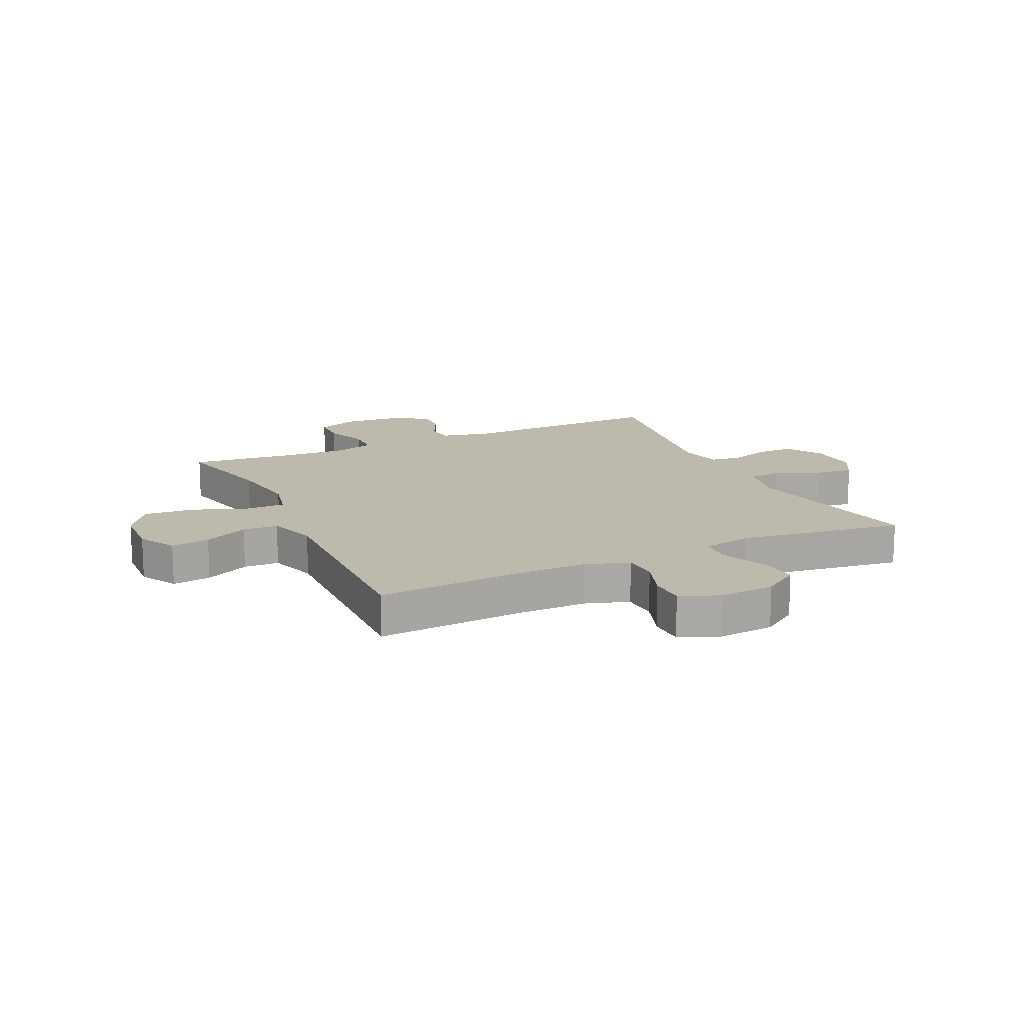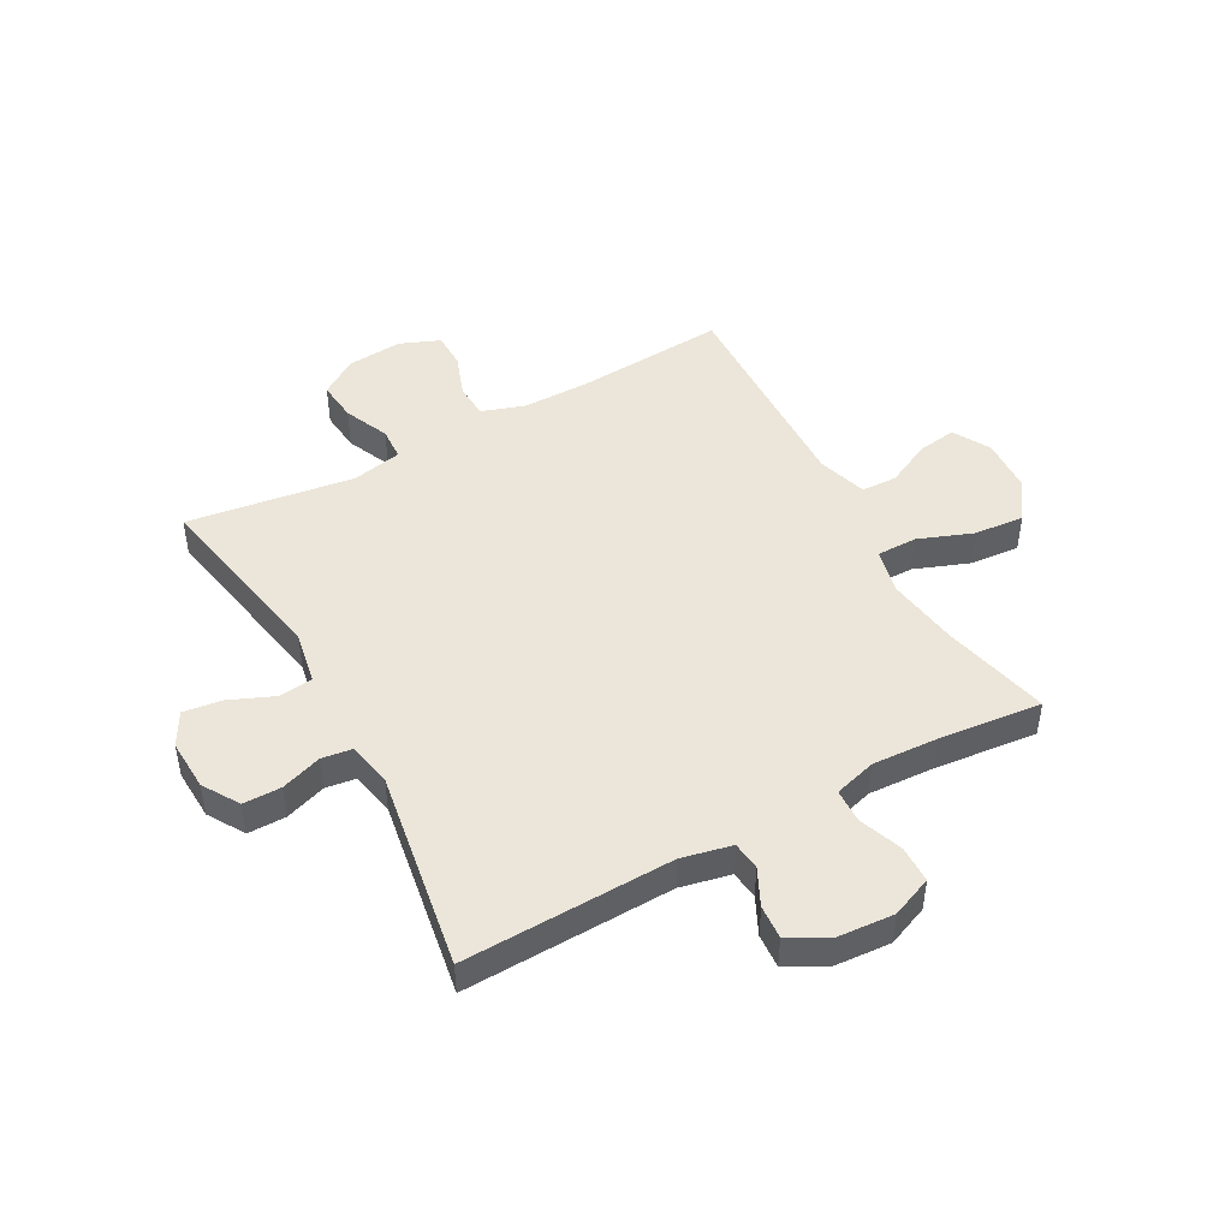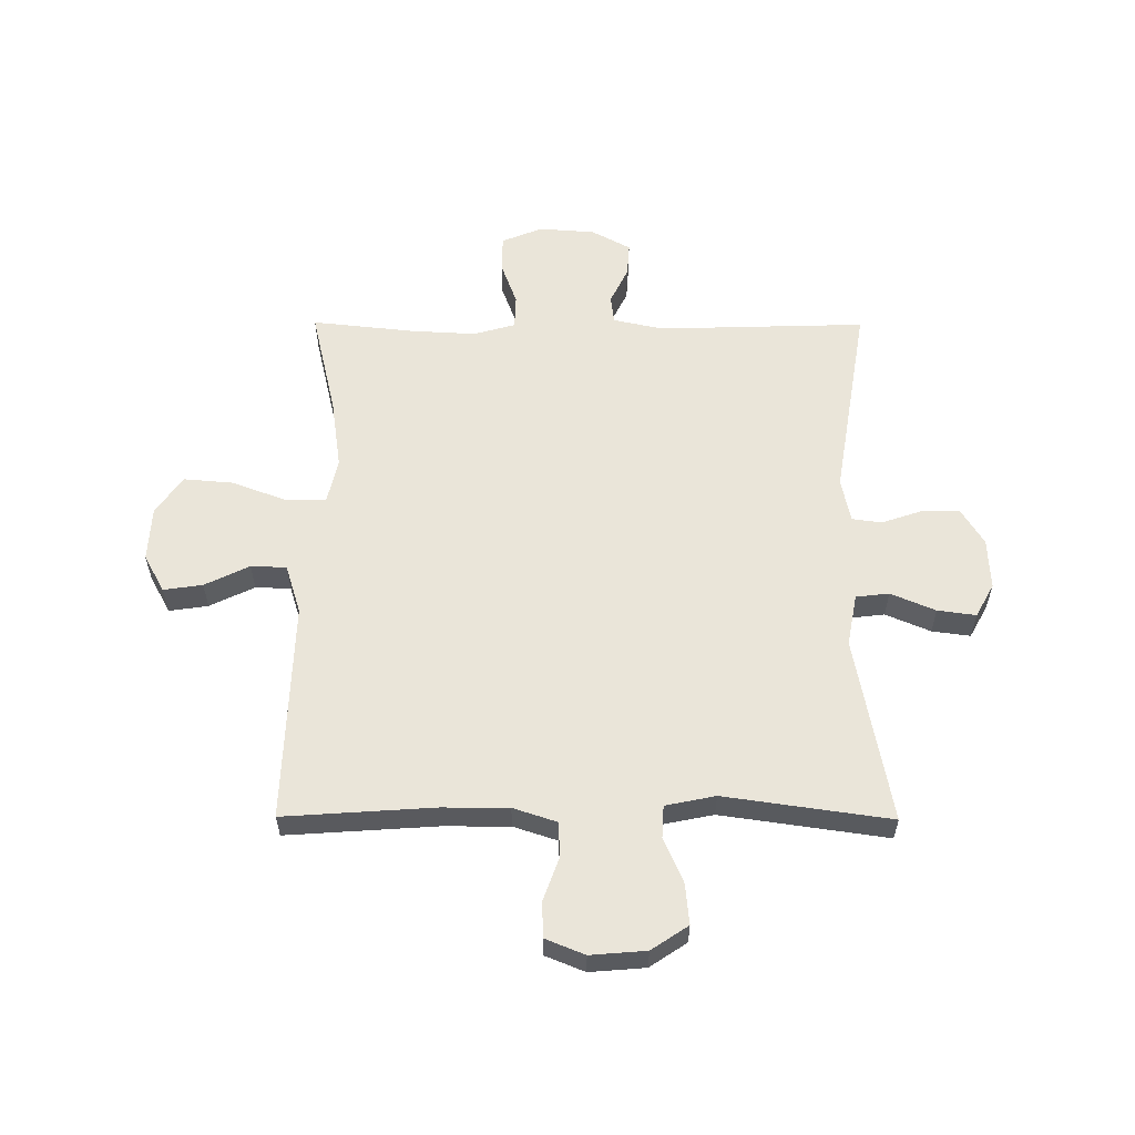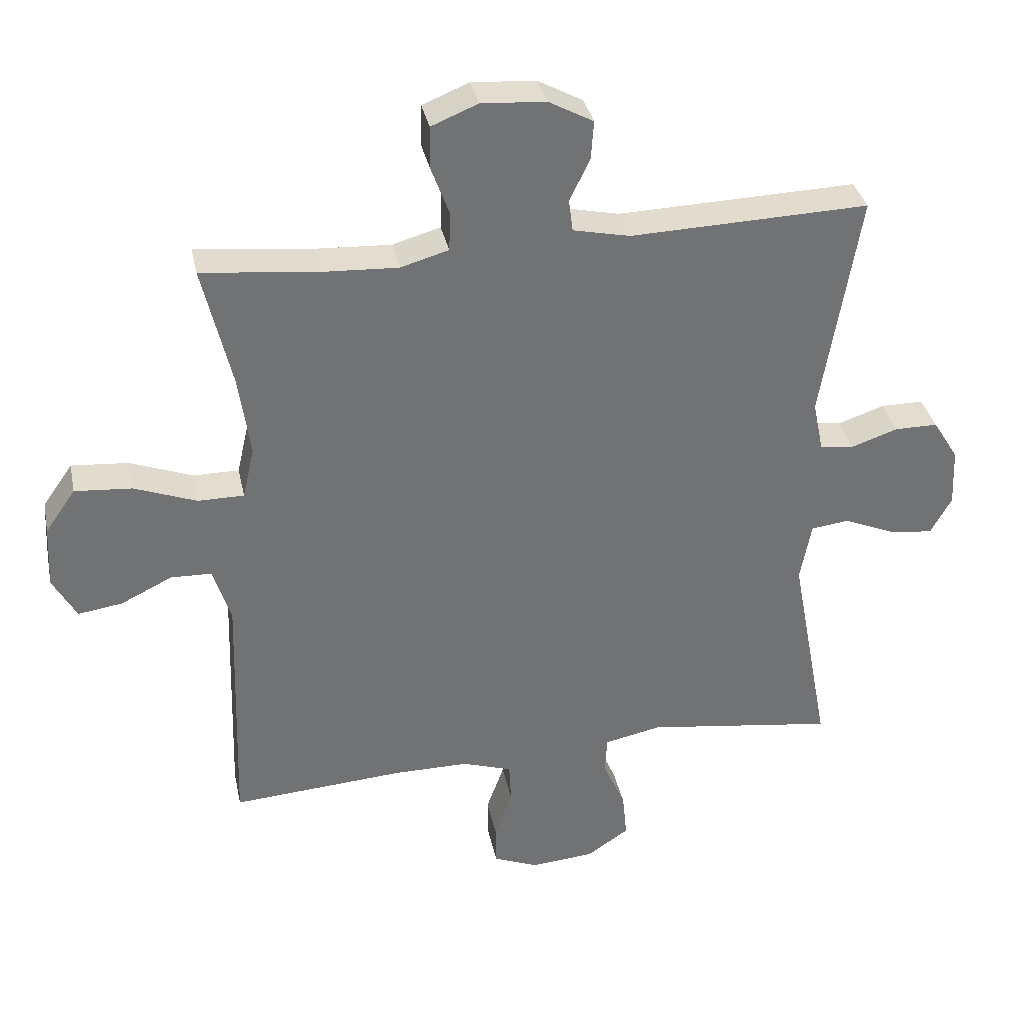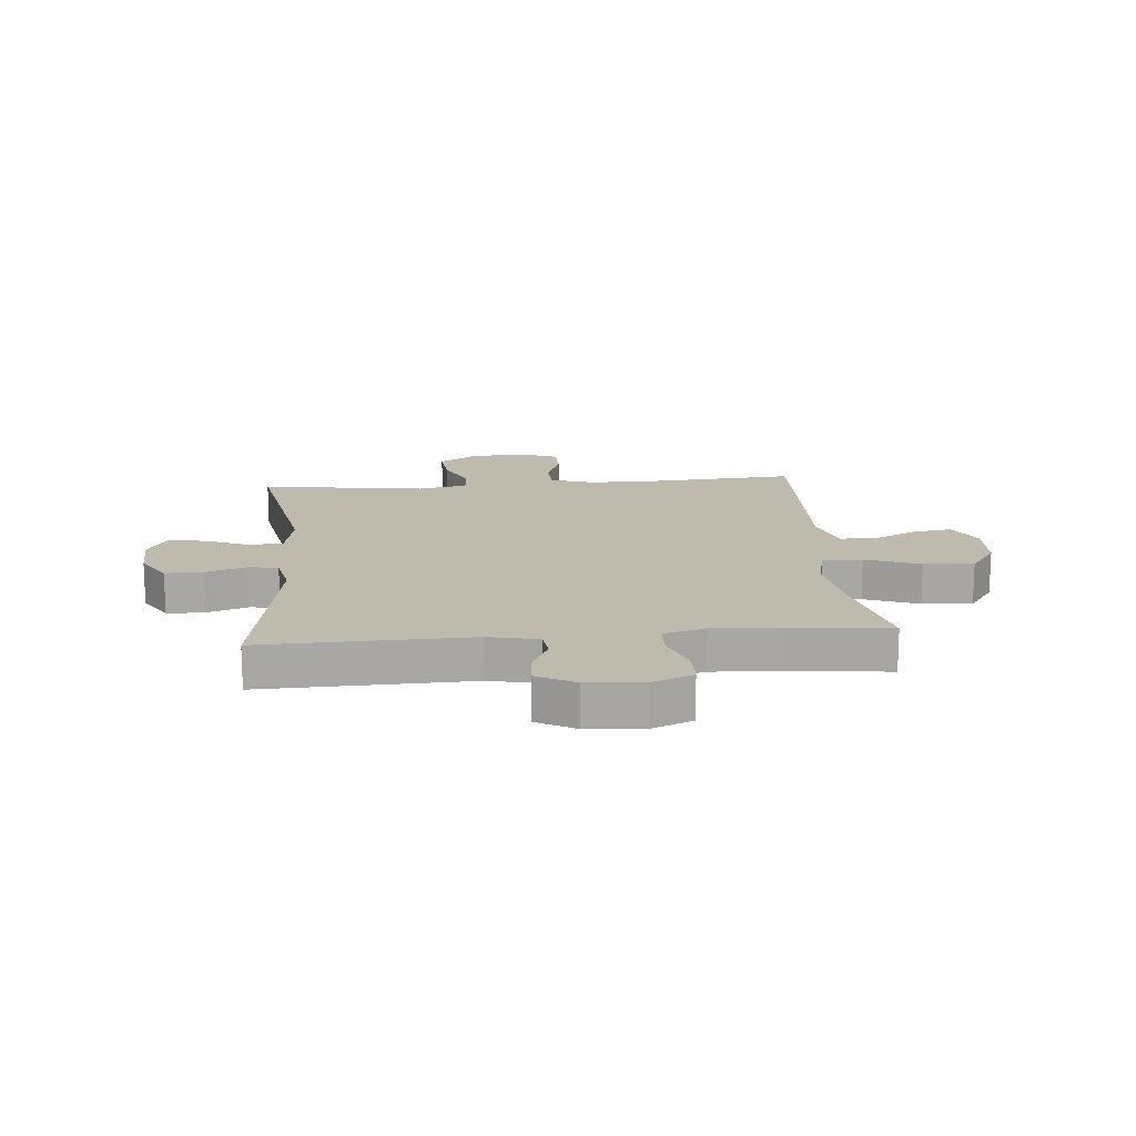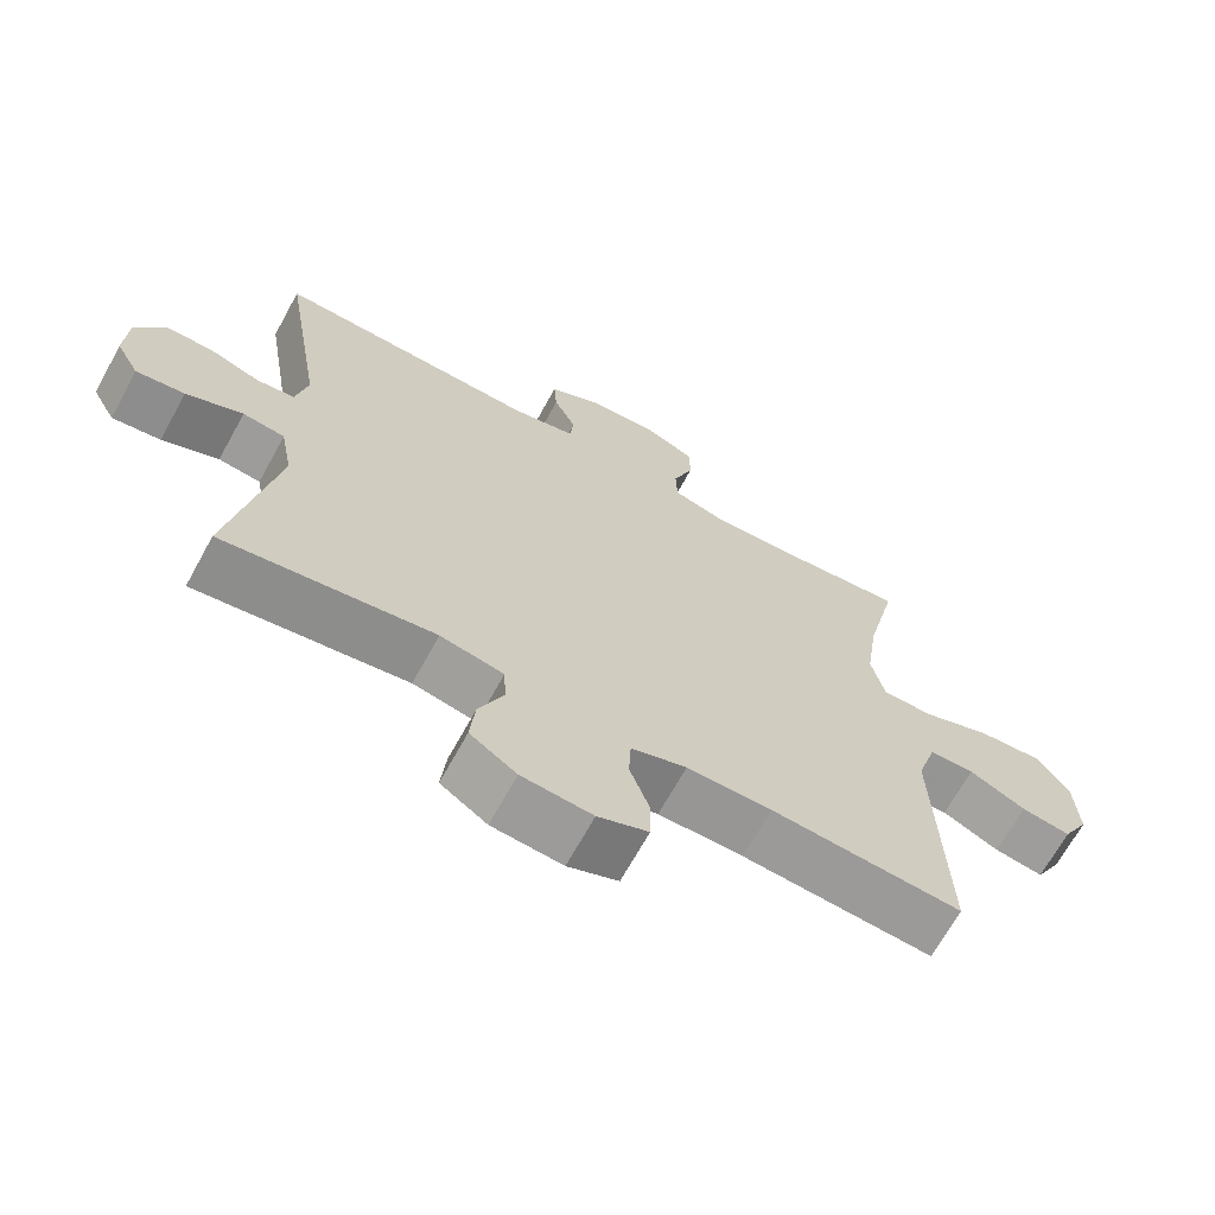
<metadata>
{"format":"obj","ext":"obj","renderer":"f3d","projection":"perspective","resolution":1024,"background":"white","views":[{"elev":15.1,"azim":154.9,"up":"+Y"},{"elev":46.8,"azim":-28.8,"up":"+Y"},{"elev":58.2,"azim":-179.7,"up":"+Y"},{"elev":34.9,"azim":168.3,"up":"+Z"},{"elev":15.8,"azim":-4.9,"up":"+Y"},{"elev":-68.0,"azim":-28.8,"up":"+Z"}]}
</metadata>
<code>
v 0.5 0.07 -0.5
v 0.238 0.07 -0.482
v 0.122 0.07 -0.482
v 0.046 0.07 -0.507
v 0.043 0.07 -0.568
v 0.07 0.07 -0.643
v 0.069 0.07 -0.706
v 0 0.07 -0.734
v -0.097 0.07 -0.726
v -0.161 0.07 -0.683
v -0.154 0.07 -0.612
v -0.12 0.07 -0.534
v -0.123 0.07 -0.477
v -0.21 0.07 -0.459
v -0.5 0.07 -0.5
v -0.439 0.07 -0.174
v -0.456 0.07 -0.083
v -0.514 0.07 -0.076
v -0.592 0.07 -0.109
v -0.659 0.07 -0.118
v -0.691 0.07 -0.06
v -0.687 0.07 0.029
v -0.648 0.07 0.092
v -0.582 0.07 0.092
v -0.511 0.07 0.068
v -0.459 0.07 0.075
v -0.443 0.07 0.152
v -0.5 0.07 0.5
v -0.136 0.07 0.489
v -0.049 0.07 0.508
v -0.043 0.07 0.557
v -0.074 0.07 0.621
v -0.078 0.07 0.68
v -0.01 0.07 0.717
v 0.088 0.07 0.724
v 0.159 0.07 0.695
v 0.16 0.07 0.631
v 0.132 0.07 0.555
v 0.134 0.07 0.496
v 0.207 0.07 0.475
v 0.321 0.07 0.481
v 0.5 0.07 0.5
v 0.456 0.07 0.313
v 0.438 0.07 0.188
v 0.456 0.07 0.109
v 0.526 0.07 0.109
v 0.621 0.07 0.145
v 0.708 0.07 0.152
v 0.754 0.07 0.086
v 0.759 0.07 -0.01
v 0.723 0.07 -0.075
v 0.655 0.07 -0.065
v 0.577 0.07 -0.027
v 0.515 0.07 -0.029
v 0.488 0.07 -0.115
v 0.5 0 -0.5
v 0.238 0 -0.482
v 0.122 0 -0.482
v 0.046 0 -0.507
v 0.043 0 -0.568
v 0.07 0 -0.643
v 0.069 0 -0.706
v 0 0 -0.734
v -0.097 0 -0.726
v -0.161 0 -0.683
v -0.154 0 -0.612
v -0.12 0 -0.534
v -0.123 0 -0.477
v -0.21 0 -0.459
v -0.5 0 -0.5
v -0.439 0 -0.174
v -0.456 0 -0.083
v -0.514 0 -0.076
v -0.592 0 -0.109
v -0.659 0 -0.118
v -0.691 0 -0.06
v -0.687 0 0.029
v -0.648 0 0.092
v -0.582 0 0.092
v -0.511 0 0.068
v -0.459 0 0.075
v -0.443 0 0.152
v -0.5 0 0.5
v -0.136 0 0.489
v -0.049 0 0.508
v -0.043 0 0.557
v -0.074 0 0.621
v -0.078 0 0.68
v -0.01 0 0.717
v 0.088 0 0.724
v 0.159 0 0.695
v 0.16 0 0.631
v 0.132 0 0.555
v 0.134 0 0.496
v 0.207 0 0.475
v 0.321 0 0.481
v 0.5 0 0.5
v 0.456 0 0.313
v 0.438 0 0.188
v 0.456 0 0.109
v 0.526 0 0.109
v 0.621 0 0.145
v 0.708 0 0.152
v 0.754 0 0.086
v 0.759 0 -0.01
v 0.723 0 -0.075
v 0.655 0 -0.065
v 0.577 0 -0.027
v 0.515 0 -0.029
v 0.488 0 -0.115
f 51 52 53
f 50 51 53
f 49 50 53
f 48 49 53
f 47 48 53
f 46 47 53
f 45 46 53 54
f 41 42 43
f 40 41 43 44
f 39 40 44 45
f 36 37 38
f 35 36 38
f 34 35 38
f 33 34 38
f 32 33 38
f 31 32 38
f 30 31 38 39
f 45 54 55
f 39 45 55
f 30 39 55
f 29 30 55
f 23 24 25
f 22 23 25
f 21 22 25
f 20 21 25
f 19 20 25
f 18 19 25
f 17 18 25 26
f 16 17 26 27
f 14 15 16
f 13 14 16 27
f 10 11 12
f 9 10 12
f 8 9 12
f 7 8 12
f 6 7 12
f 5 6 12
f 4 5 12 13
f 28 29 55
f 27 28 55
f 13 27 55
f 4 13 55
f 3 4 55
f 2 3 55
f 1 2 55
f 108 107 106
f 108 106 105
f 108 105 104
f 108 104 103
f 108 103 102
f 108 102 101
f 109 108 101 100
f 98 97 96
f 99 98 96 95
f 100 99 95 94
f 93 92 91
f 93 91 90
f 93 90 89
f 93 89 88
f 93 88 87
f 93 87 86
f 94 93 86 85
f 110 109 100
f 110 100 94
f 110 94 85
f 110 85 84
f 80 79 78
f 80 78 77
f 80 77 76
f 80 76 75
f 80 75 74
f 80 74 73
f 81 80 73 72
f 82 81 72 71
f 71 70 69
f 82 71 69 68
f 67 66 65
f 67 65 64
f 67 64 63
f 67 63 62
f 67 62 61
f 67 61 60
f 68 67 60 59
f 110 84 83
f 110 83 82
f 110 82 68
f 110 68 59
f 110 59 58
f 110 58 57
f 110 57 56
f 1 56 57 2
f 2 57 58 3
f 3 58 59 4
f 4 59 60 5
f 5 60 61 6
f 6 61 62 7
f 7 62 63 8
f 8 63 64 9
f 9 64 65 10
f 10 65 66 11
f 11 66 67 12
f 12 67 68 13
f 13 68 69 14
f 14 69 70 15
f 15 70 71 16
f 16 71 72 17
f 17 72 73 18
f 18 73 74 19
f 19 74 75 20
f 20 75 76 21
f 21 76 77 22
f 22 77 78 23
f 23 78 79 24
f 24 79 80 25
f 25 80 81 26
f 26 81 82 27
f 27 82 83 28
f 28 83 84 29
f 29 84 85 30
f 30 85 86 31
f 31 86 87 32
f 32 87 88 33
f 33 88 89 34
f 34 89 90 35
f 35 90 91 36
f 36 91 92 37
f 37 92 93 38
f 38 93 94 39
f 39 94 95 40
f 40 95 96 41
f 41 96 97 42
f 42 97 98 43
f 43 98 99 44
f 44 99 100 45
f 45 100 101 46
f 46 101 102 47
f 47 102 103 48
f 48 103 104 49
f 49 104 105 50
f 50 105 106 51
f 51 106 107 52
f 52 107 108 53
f 53 108 109 54
f 54 109 110 55
f 55 110 56 1

</code>
